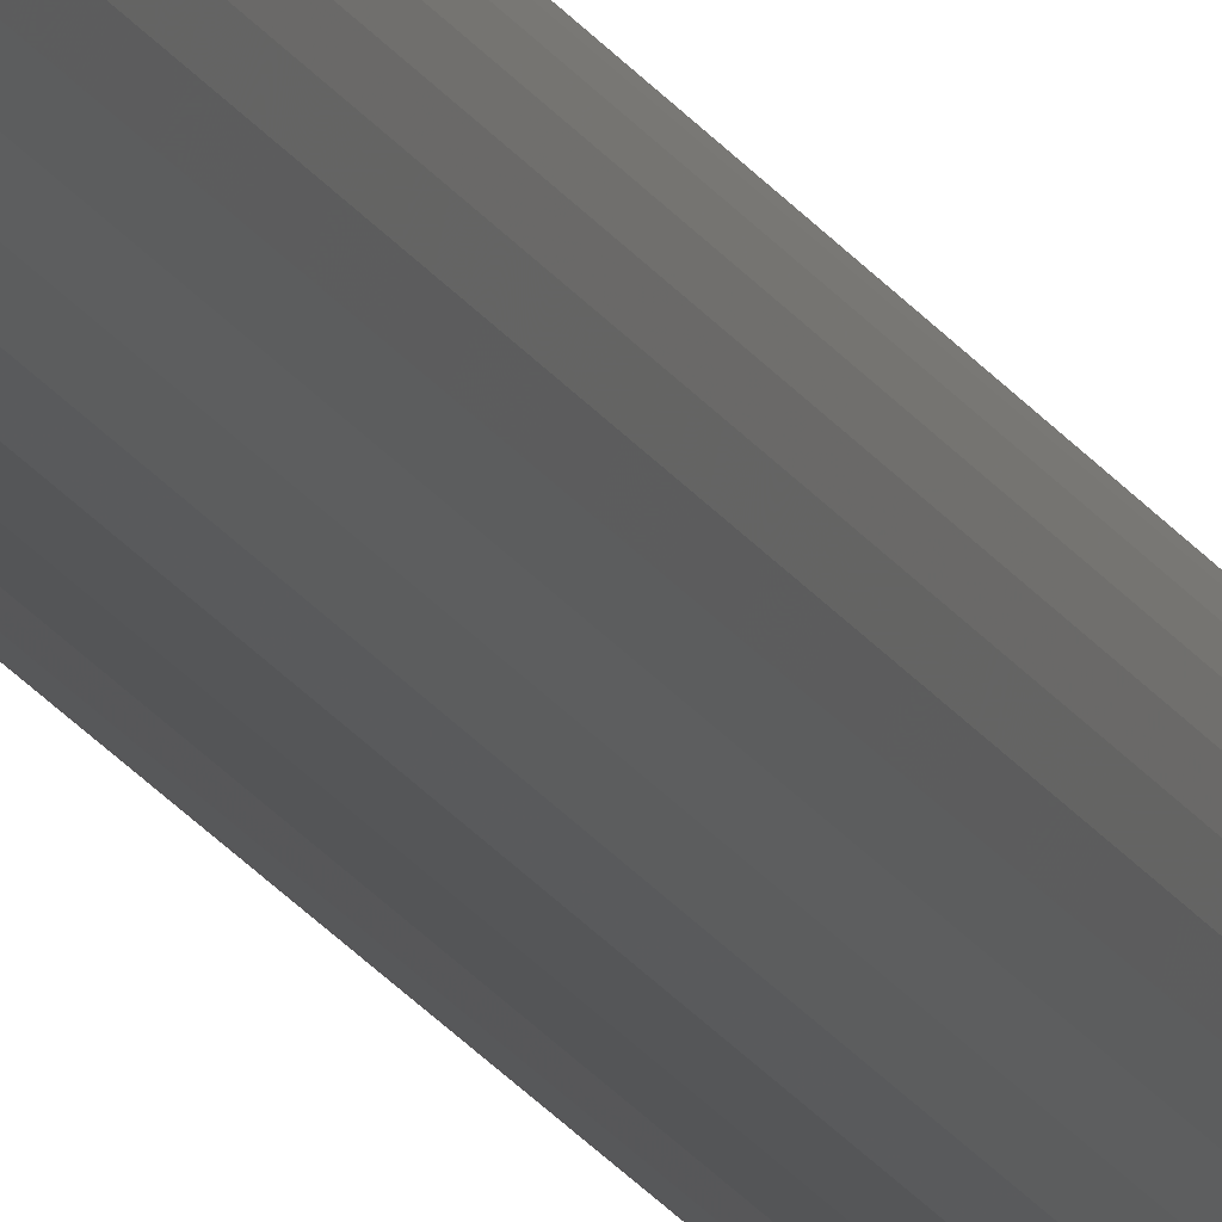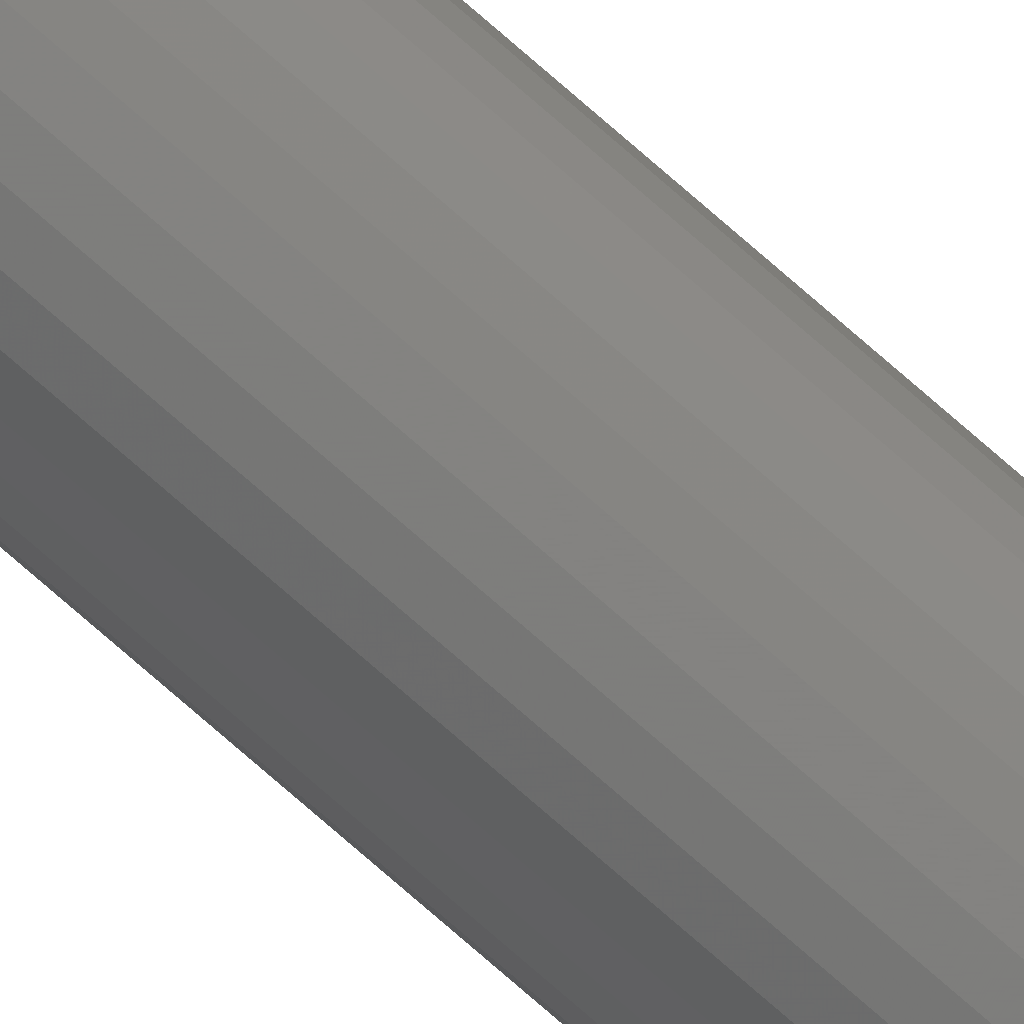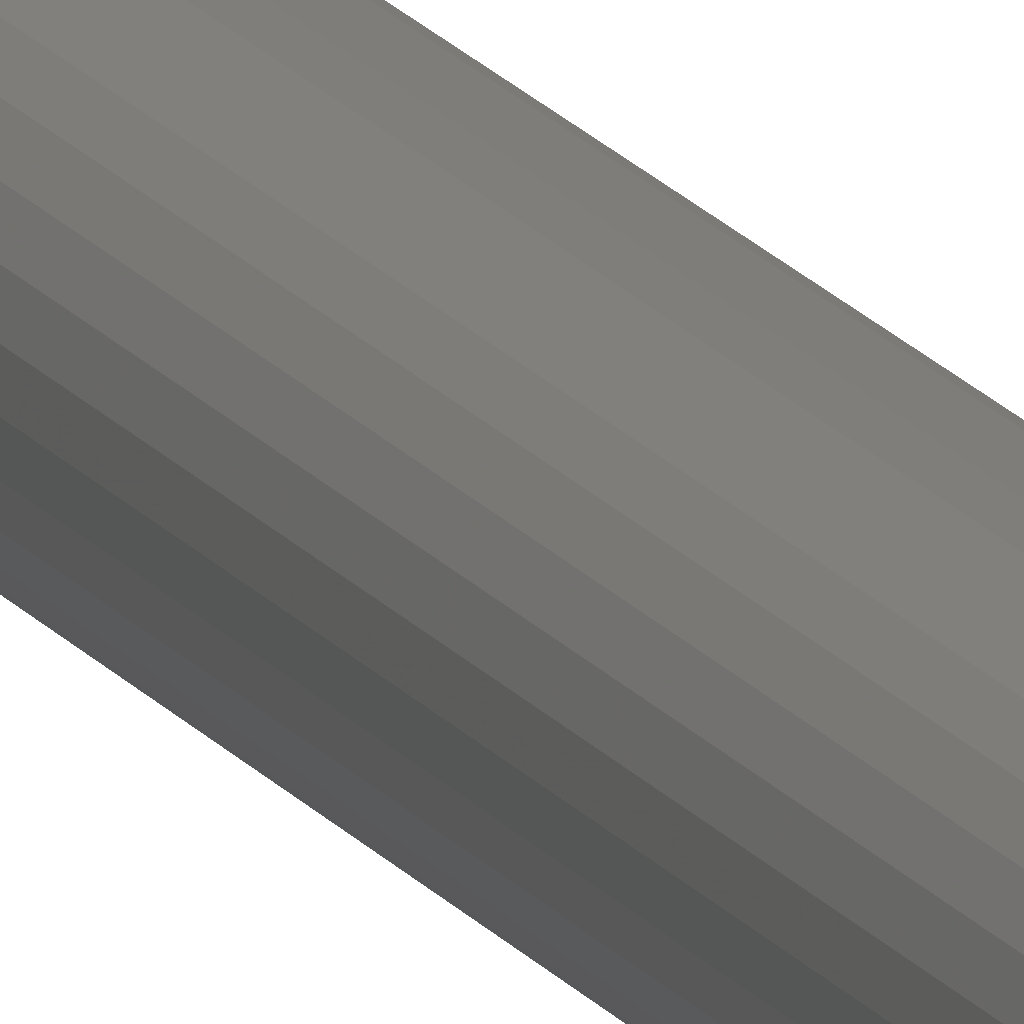
<metadata>
{"format":"stl","ext":"stl","renderer":"f3d","projection":"perspective","resolution":1024,"background":"white","views":[{"elev":-14.4,"azim":16.6,"up":"+Z"},{"elev":-73.1,"azim":-131.6,"up":"+Z"},{"elev":11.1,"azim":-16.0,"up":"+Z"}]}
</metadata>
<code>
# stl→obj: 64 verts, 124 faces
v -0.06677 -1.5 0.1245
v -0.08271 -1.5 0.1229
v -0.06548 -1.5 0.1229
v -0.08367 -1.5 0.1212
v -0.06452 -1.5 0.1212
v -0.06452 -1.5 0.1132
v -0.08271 -1.5 0.1114
v -0.06548 -1.5 0.1114
v -0.08142 -1.5 0.1099
v -0.06677 -1.5 0.1099
v -0.07985 -1.5 0.1086
v -0.07806 -1.5 0.1076
v -0.08142 -1.5 0.1245
v -0.06834 -1.5 0.1258
v -0.07013 -1.5 0.1268
v -0.07207 -1.5 0.1274
v -0.0741 -1.5 0.1275
v -0.07612 -1.5 0.1274
v -0.07806 -1.5 0.1268
v -0.07985 -1.5 0.1258
v -0.06834 -1.5 0.1086
v -0.07612 -1.5 0.107
v -0.0741 -1.5 0.1068
v -0.07207 -1.5 0.107
v -0.07013 -1.5 0.1076
v -0.06393 -1.5 0.1192
v -0.08426 -1.5 0.1192
v -0.06373 -1.5 0.1172
v -0.08446 -1.5 0.1172
v -0.06393 -1.5 0.1152
v -0.08426 -1.5 0.1152
v -0.08367 -1.5 0.1132
v -0.06548 7.978e-19 0.1229
v -0.08271 -1.587e-19 0.1229
v -0.06677 8.135e-19 0.1245
v -0.08367 -3.113e-19 0.1212
v -0.06452 7.515e-19 0.1212
v -0.06548 1.587e-19 0.1114
v -0.08271 -7.978e-19 0.1114
v -0.06452 3.113e-19 0.1132
v -0.08142 -8.135e-19 0.1099
v -0.06677 -2.407e-34 0.1099
v -0.07985 -7.978e-19 0.1086
v -0.07806 -7.515e-19 0.1076
v -0.08142 4.815e-34 0.1245
v -0.07985 1.587e-19 0.1258
v -0.07806 3.113e-19 0.1268
v -0.07612 4.519e-19 0.1274
v -0.0741 5.752e-19 0.1275
v -0.07207 6.764e-19 0.1274
v -0.07013 7.515e-19 0.1268
v -0.06834 7.978e-19 0.1258
v -0.06834 -1.587e-19 0.1086
v -0.07013 -3.113e-19 0.1076
v -0.07207 -4.519e-19 0.107
v -0.0741 -5.752e-19 0.1068
v -0.07612 -6.764e-19 0.107
v -0.08367 -7.515e-19 0.1132
v -0.08426 -6.764e-19 0.1152
v -0.06393 4.519e-19 0.1152
v -0.08446 -5.752e-19 0.1172
v -0.06373 5.752e-19 0.1172
v -0.08426 -4.519e-19 0.1192
v -0.06393 6.764e-19 0.1192
f 1 2 3
f 2 4 3
f 3 4 5
f 6 7 8
f 7 9 8
f 8 9 10
f 9 11 10
f 10 11 12
f 13 2 1
f 13 1 14
f 13 14 15
f 13 15 16
f 13 16 17
f 13 17 18
f 13 18 19
f 13 19 20
f 21 10 12
f 21 12 22
f 21 22 23
f 21 23 24
f 21 24 25
f 5 4 26
f 26 4 27
f 26 27 28
f 28 27 29
f 28 29 30
f 30 29 31
f 30 31 6
f 6 31 32
f 6 32 7
f 33 34 35
f 33 36 34
f 37 36 33
f 38 39 40
f 38 41 39
f 42 41 38
f 42 43 41
f 44 43 42
f 45 46 47
f 45 47 48
f 45 48 49
f 45 49 50
f 45 50 51
f 45 51 52
f 45 52 35
f 45 35 34
f 53 54 55
f 53 55 56
f 53 56 57
f 53 57 44
f 53 44 42
f 39 58 40
f 40 58 59
f 40 59 60
f 60 59 61
f 60 61 62
f 62 61 63
f 62 63 64
f 64 63 36
f 64 36 37
f 62 28 60
f 60 28 30
f 60 30 40
f 40 30 6
f 40 6 38
f 38 6 8
f 38 8 42
f 42 8 10
f 42 10 53
f 53 10 21
f 53 21 54
f 54 21 25
f 54 25 55
f 55 25 24
f 55 24 56
f 56 24 23
f 56 23 57
f 57 23 22
f 57 22 44
f 44 22 12
f 44 12 43
f 43 12 11
f 43 11 41
f 41 11 9
f 41 9 39
f 39 9 7
f 39 7 58
f 58 7 32
f 58 32 59
f 59 32 31
f 59 31 61
f 61 31 29
f 61 29 63
f 63 29 27
f 63 27 36
f 36 27 4
f 36 4 34
f 34 4 2
f 34 2 45
f 45 2 13
f 45 13 46
f 46 13 20
f 46 20 47
f 47 20 19
f 47 19 48
f 48 19 18
f 48 18 49
f 49 18 17
f 49 17 50
f 50 17 16
f 50 16 51
f 51 16 15
f 51 15 52
f 52 15 14
f 52 14 35
f 35 14 1
f 35 1 33
f 33 1 3
f 33 3 37
f 37 3 5
f 37 5 64
f 64 5 26
f 64 26 62
f 62 26 28

</code>
